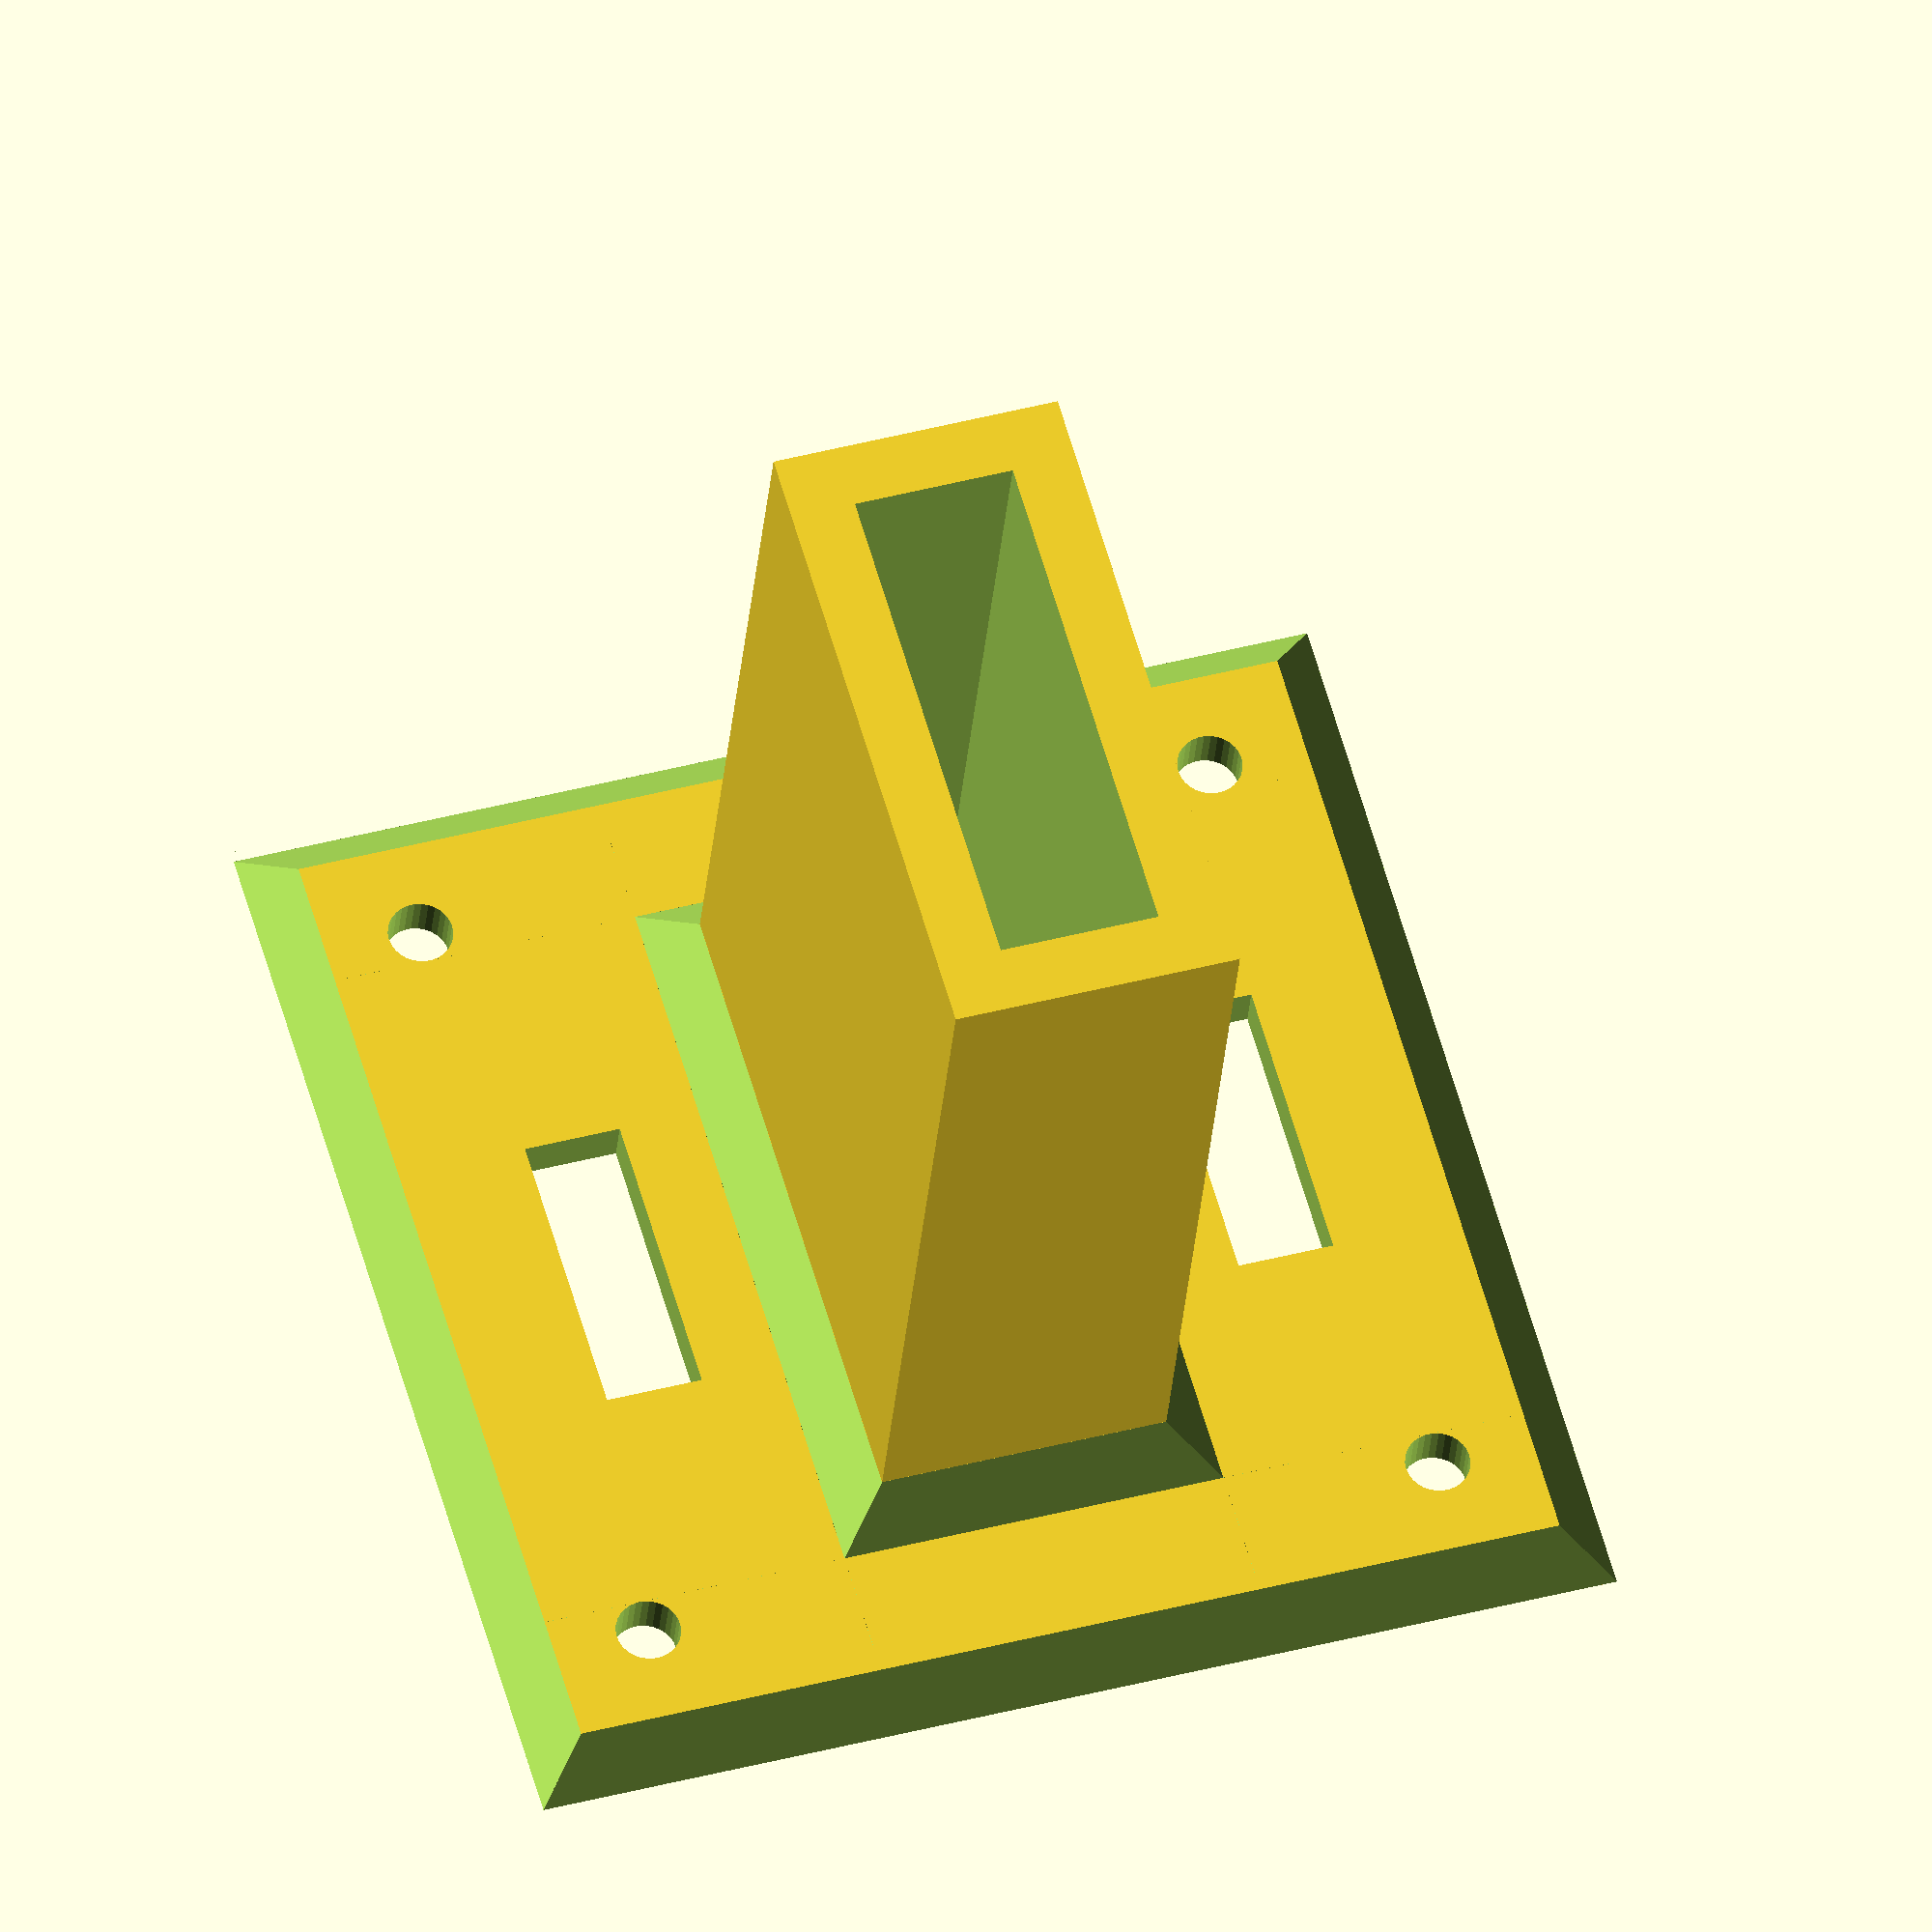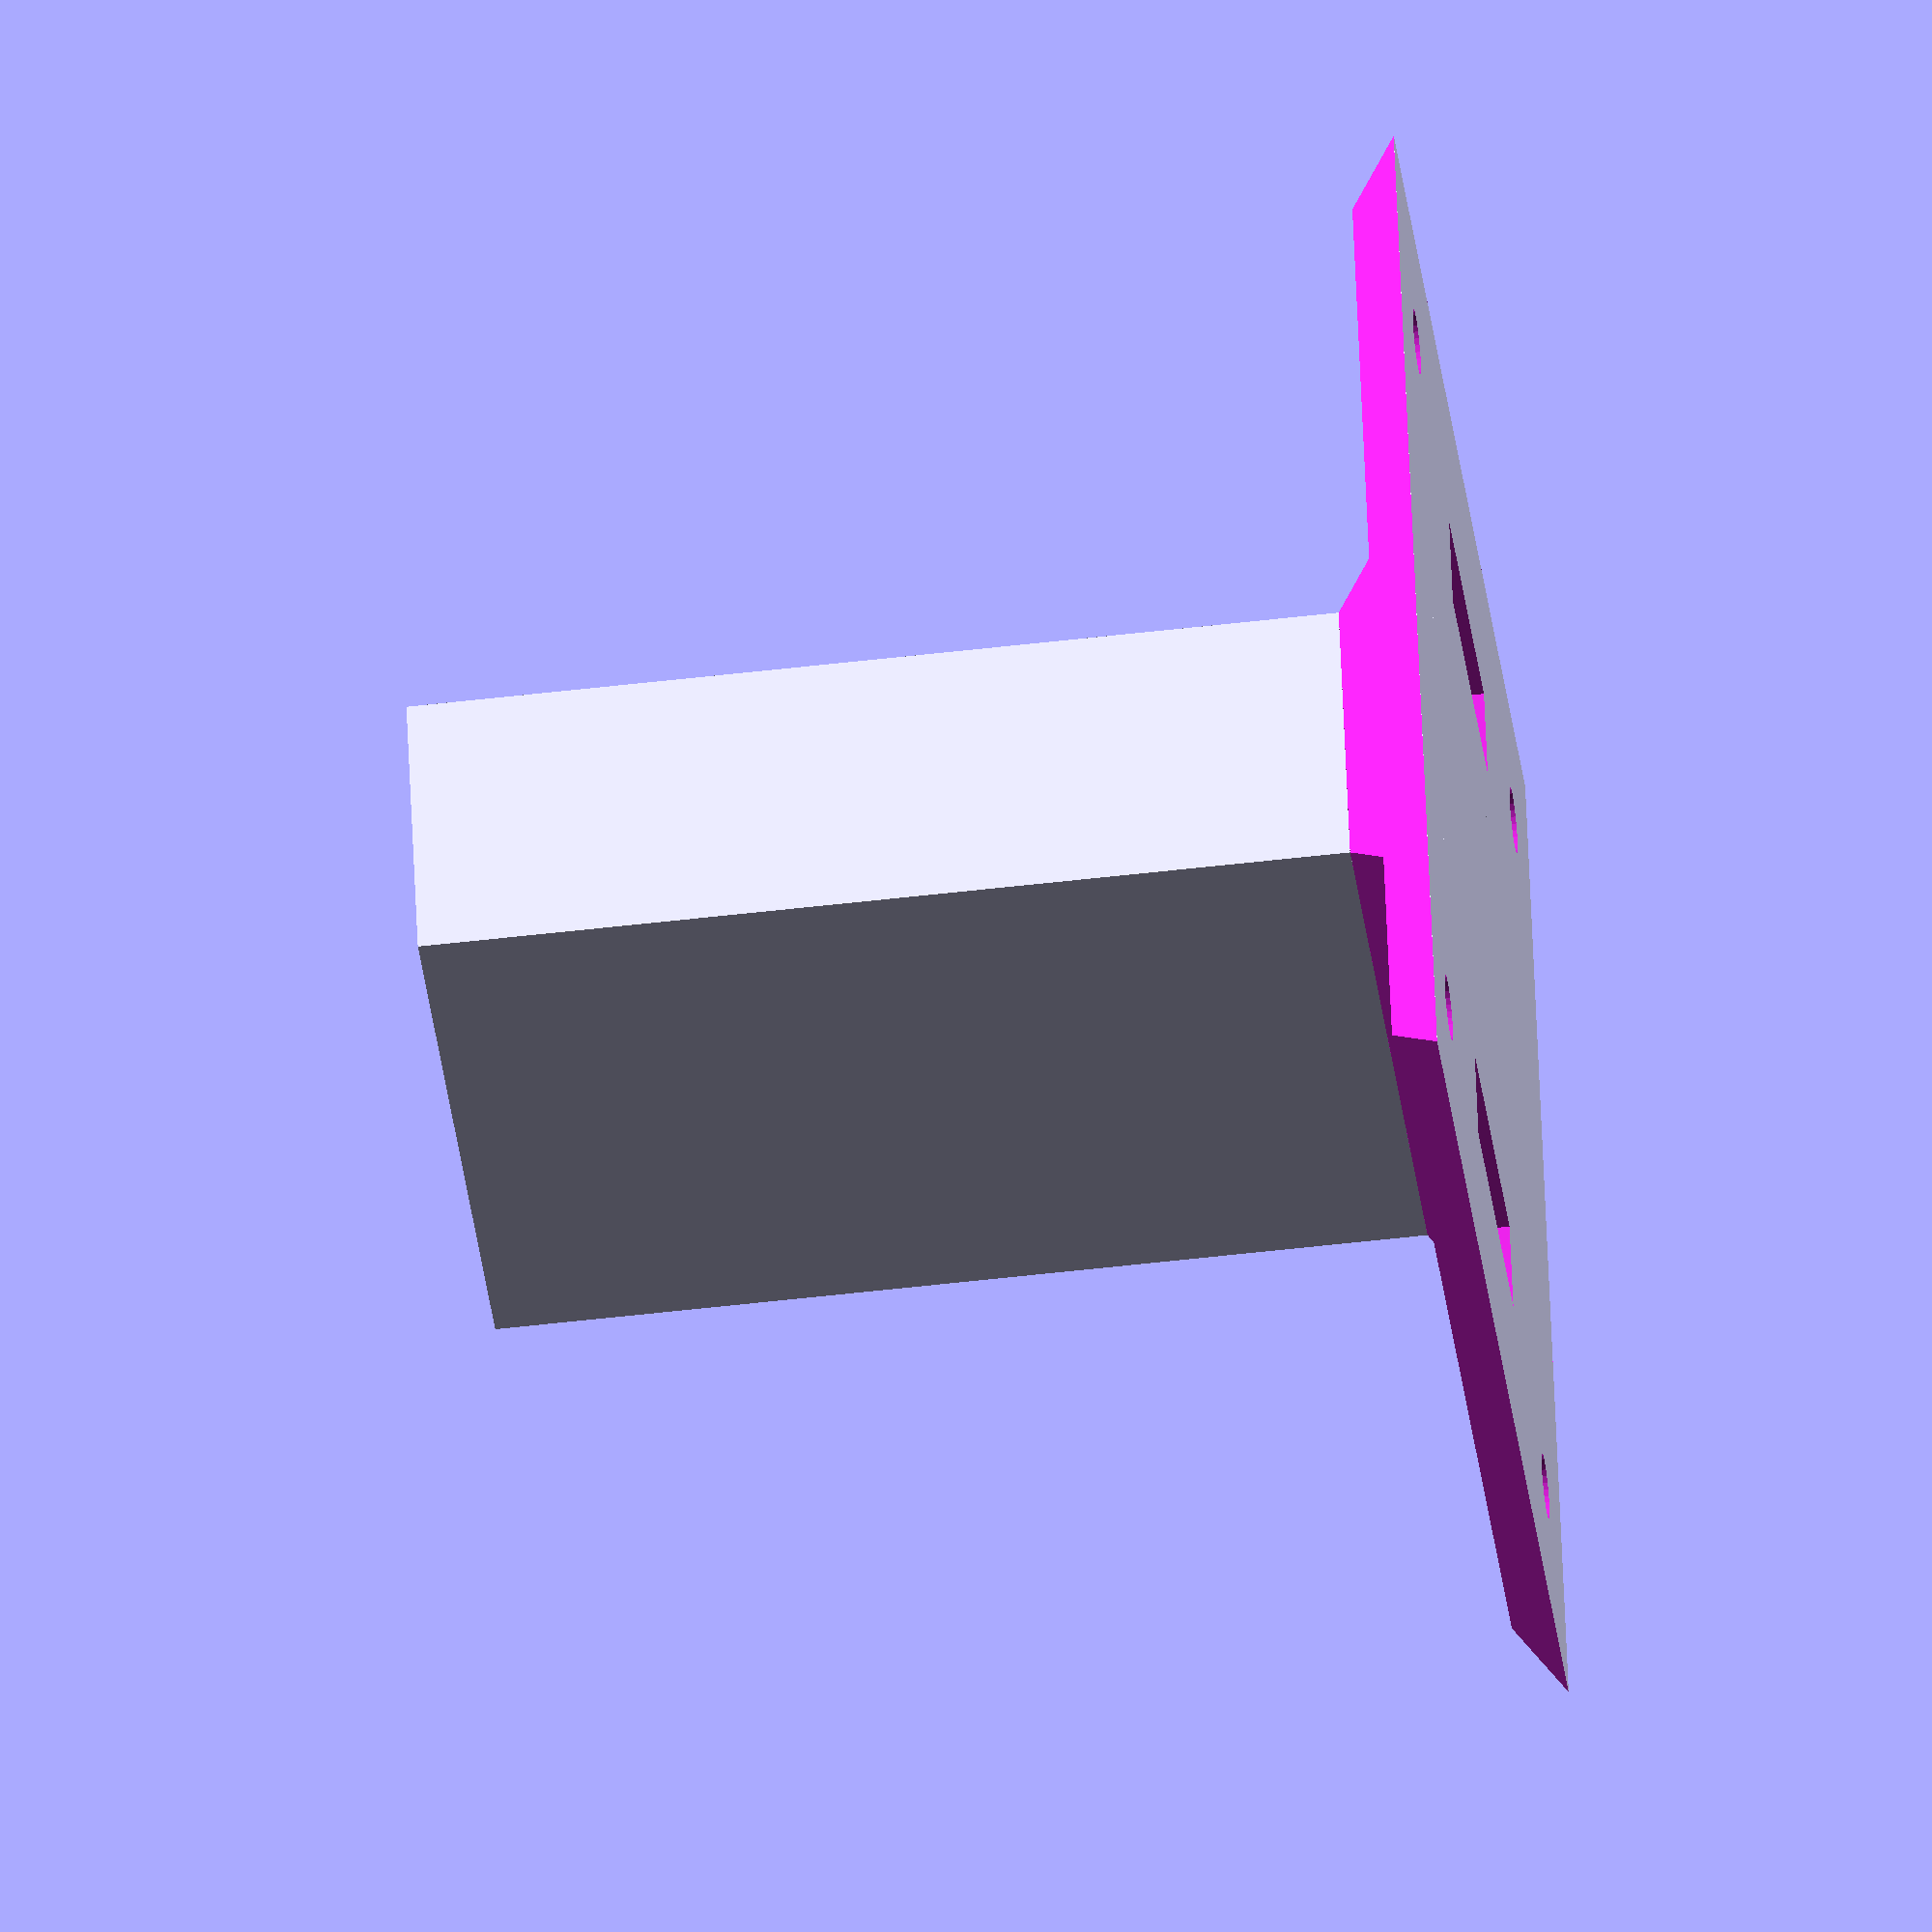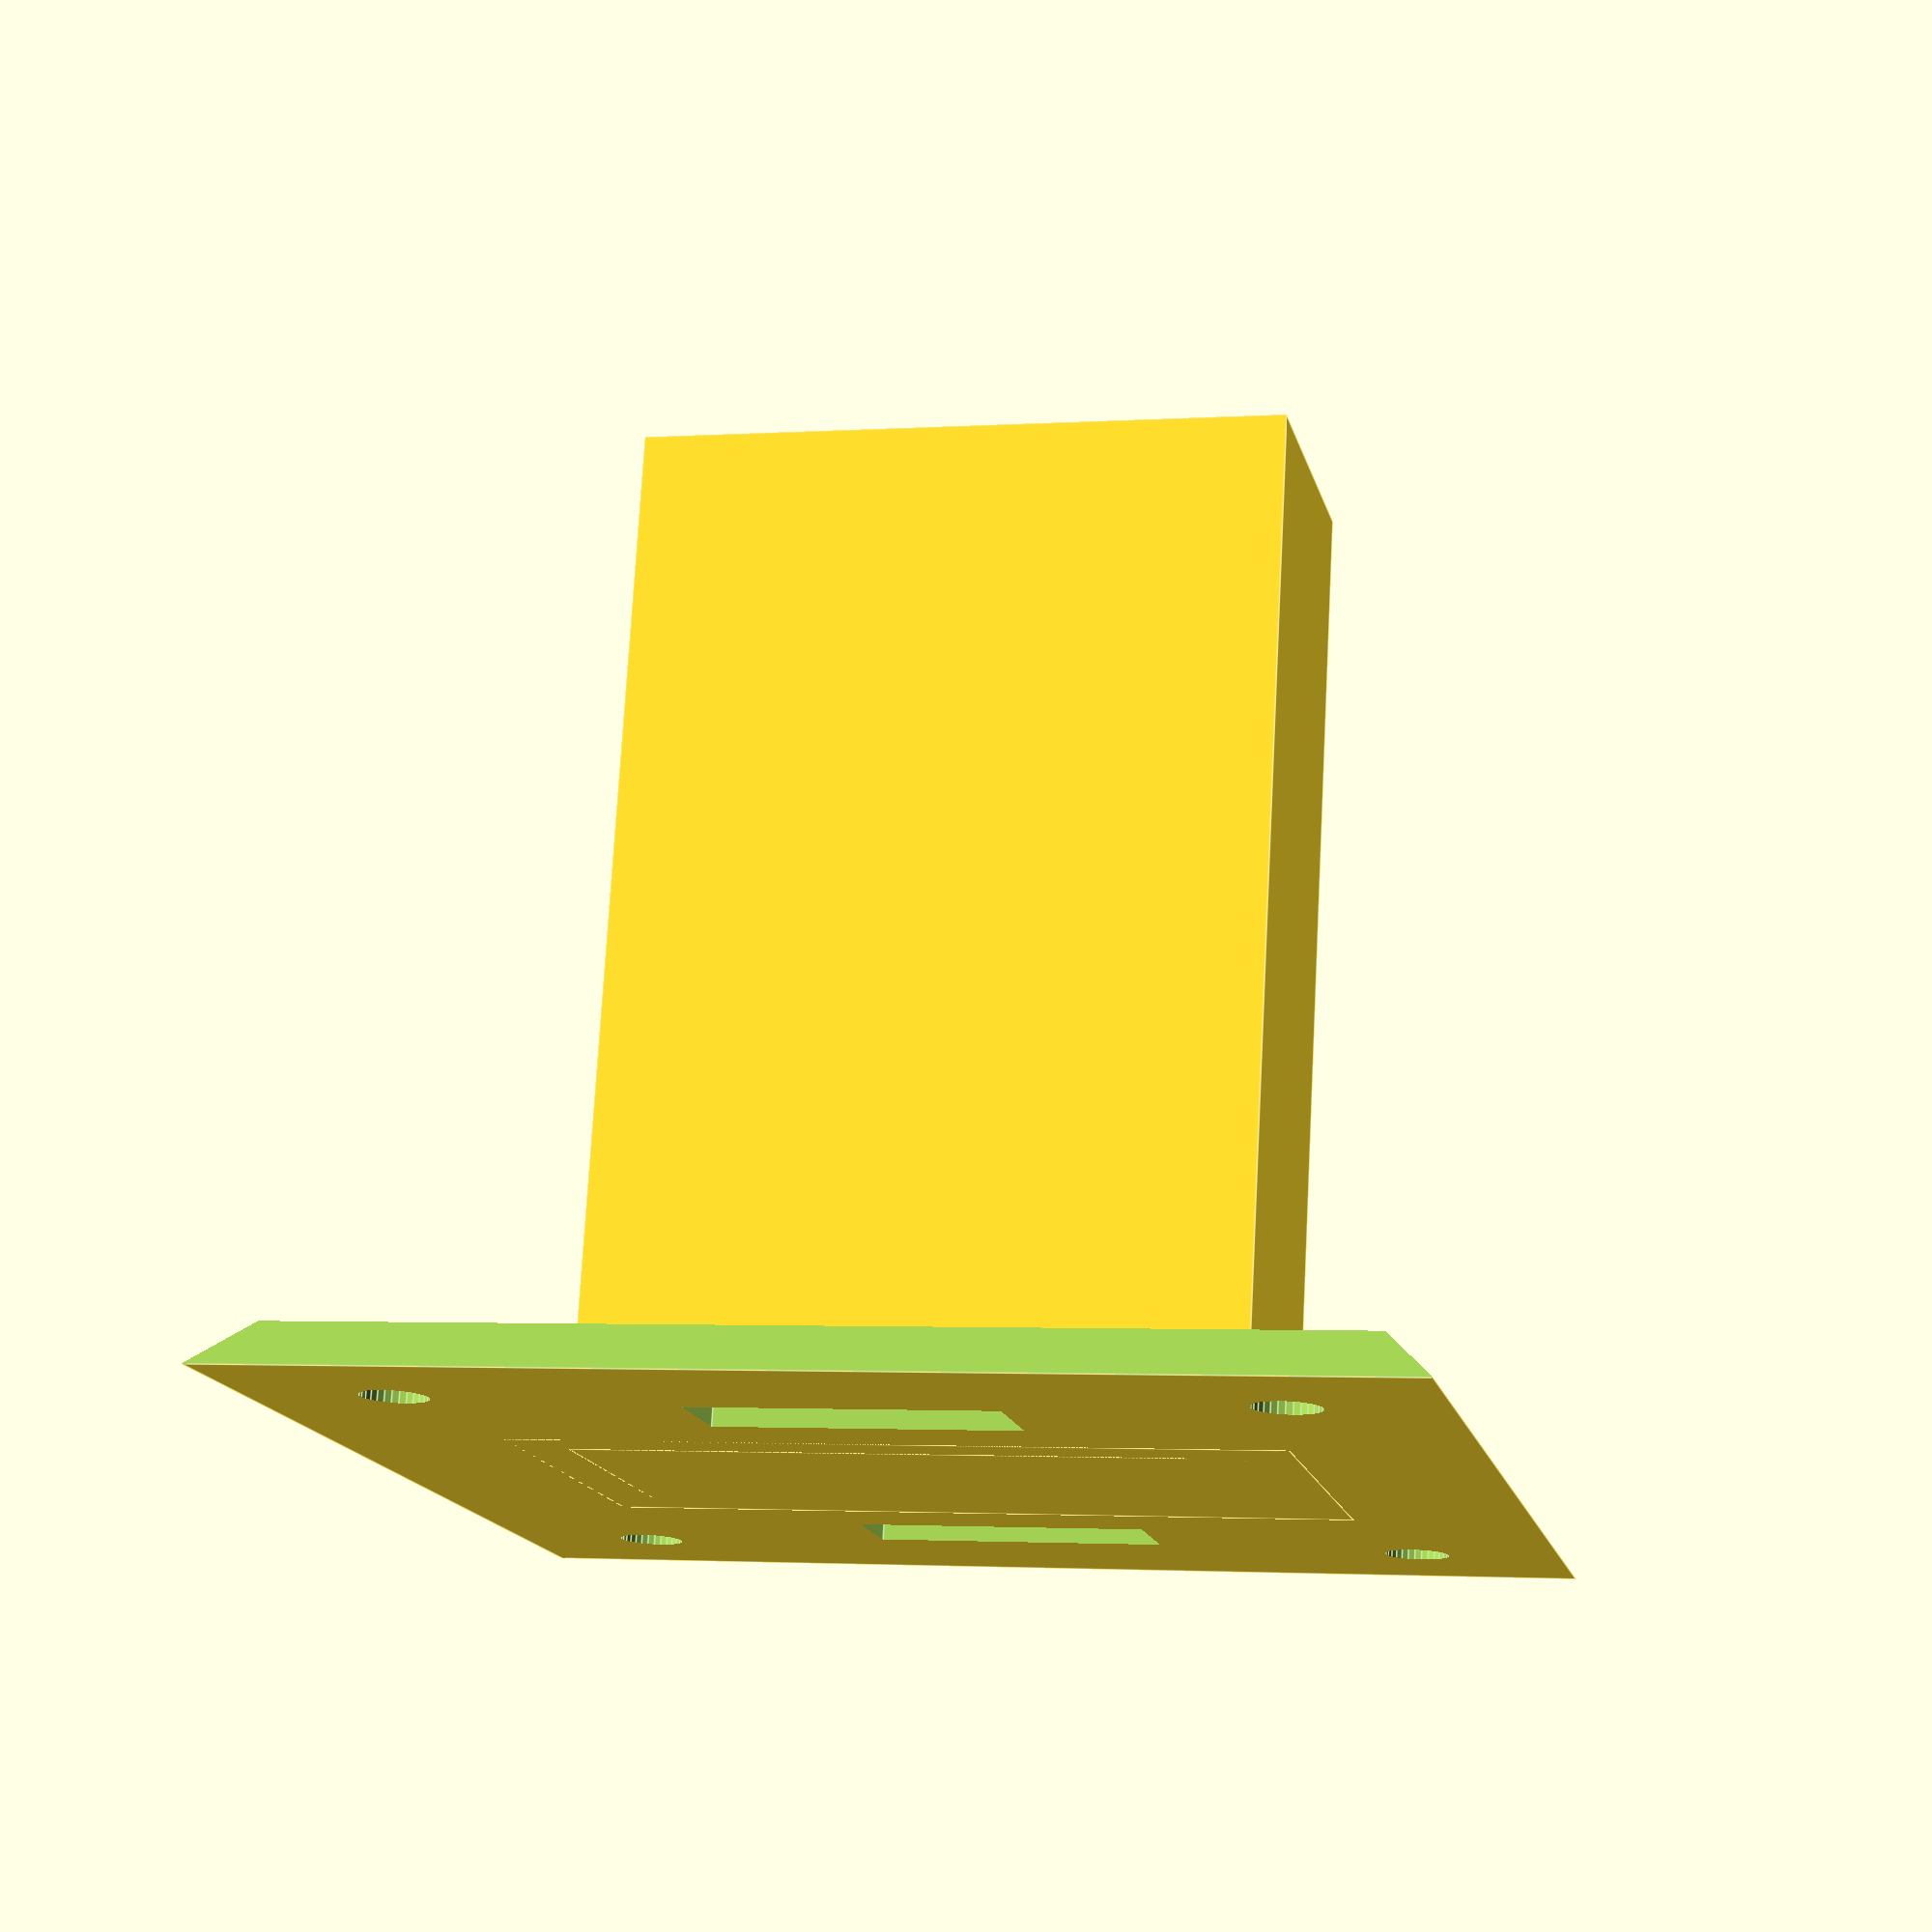
<openscad>
// title      : RoboGen parametric A part
// author     : Alice Concordel

partA(0.03,0); //the first parameter is the length of the joint, the second parameter is the angle beta (only for non-planar robots)

module partA(length, beta)
{
//plate parameters
	lengthSlide = 34;
	widthSlide = 34;
	heightSlide = 1.5;

	radiusHole = 1;

//wire hole parameters
	lengthWire = 3;
	widthWire = 9;
	heightWire = heightSlide;

//shaft part parameters
	lengthShaft = 20;
	widthShaft = 9;

// apply transformations to the parameter
length = length*1000; //convert to mm
	union()
	{
		difference()
		{
			// starting plate
			cube([lengthSlide,widthSlide,heightSlide]);
		
			union()
			{
			// chamfer the edges
				rotate ([0,-45,0]) cube([3,widthSlide,3]);
				rotate([45,0,0]) cube([lengthSlide,3,3]);
				translate([lengthSlide,0,0]) rotate([0,-45,0]) cube([3,widthSlide,3]);
				translate([0,widthSlide,0]) rotate([45,0,0]) cube([lengthSlide,3,3]);

			// holes in the plate
					//round
				translate([4.5,4.5,-0.5]) cylinder(r = radiusHole, h = heightSlide+1, $fn = 30);
				translate([lengthSlide-4.5,4.5,-0.5]) cylinder(r = radiusHole, h = heightSlide+1, $fn = 30);
				translate([4.5,widthSlide-4.5,-0.5]) cylinder(r = radiusHole, h = heightSlide+1, $fn = 30);
				translate([lengthSlide-4.5,widthSlide-4.5,-0.5]) cylinder(r = radiusHole, h = heightSlide+1, $fn = 30);
					
					//rectangular holes (only present if the shaft is not rotated)
				if(beta == 0){
				translate([7-lengthWire/2,widthSlide/2-widthWire/2,-0.5]) cube([lengthWire,widthWire,heightSlide+1]);
				translate([lengthSlide-7-lengthWire/2,widthSlide/2-widthWire/2,-0.5]) cube([lengthWire,widthWire,heightSlide+1]);
				}
			}
		}

	//the shaft
		//========================== beta paramter below: rotates the whole thing if needed
		translate([lengthSlide/2,widthSlide/2,0]) rotate([0,0,beta]) translate([-lengthSlide/2,-widthSlide/2,0]) 
	union()
	{
		//main long part 
		//========================== length parameter below
			difference()
			{
			translate([lengthSlide/2-widthShaft/2,widthSlide/2-lengthShaft/2,0]) cube([widthShaft,lengthShaft,length+heightSlide]);
			translate([lengthSlide/2-(widthShaft-4)/2,widthSlide/2-(lengthShaft-4)/2,heightSlide]) cube([widthShaft-4,lengthShaft-4,length+0.5]);
			}

		//chamfer the edges of the shaft base
			difference()
			{
				translate([lengthSlide/2-(widthShaft+3)/2,widthSlide/2-(lengthShaft+3)/2]) cube([widthShaft+3,lengthShaft+3,3]);
				union()
				{
				translate([lengthSlide/2-widthShaft/2-1.5,0,1.5]) rotate ([0,-45,0]) cube([1.5*sqrt(2),widthSlide,1.5*sqrt(2)]);
				translate([0,widthSlide/2-lengthShaft/2-1.5,1.5]) rotate([45,0,0]) cube([lengthSlide,1.5*sqrt(2),1.5*sqrt(2)]);
				translate([lengthSlide/2+widthShaft/2+1.5,0,1.5]) rotate([0,-45,0]) cube([1.5*sqrt(2),widthSlide,1.5*sqrt(2)]);
				translate([0,widthSlide/2+lengthShaft/2+1.5,1.5]) rotate([45,0,0]) cube([lengthSlide,1.5*sqrt(2),1.5*sqrt(2)]);
				}
			}
		}
	}
}


</openscad>
<views>
elev=29.6 azim=343.9 roll=355.5 proj=o view=wireframe
elev=234.2 azim=288.3 roll=82.9 proj=o view=solid
elev=285.3 azim=283.0 roll=183.1 proj=p view=edges
</views>
